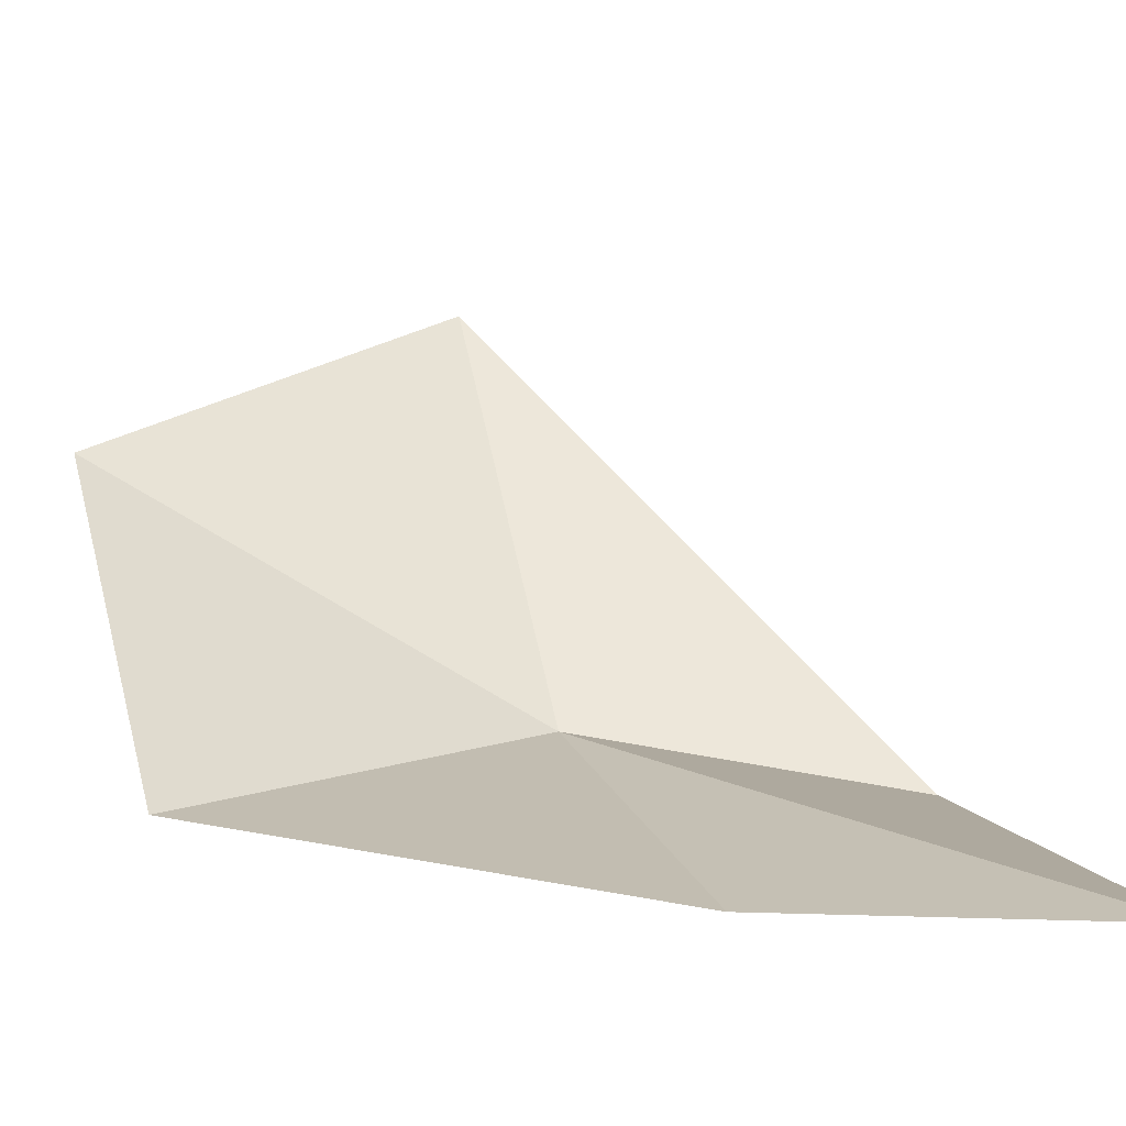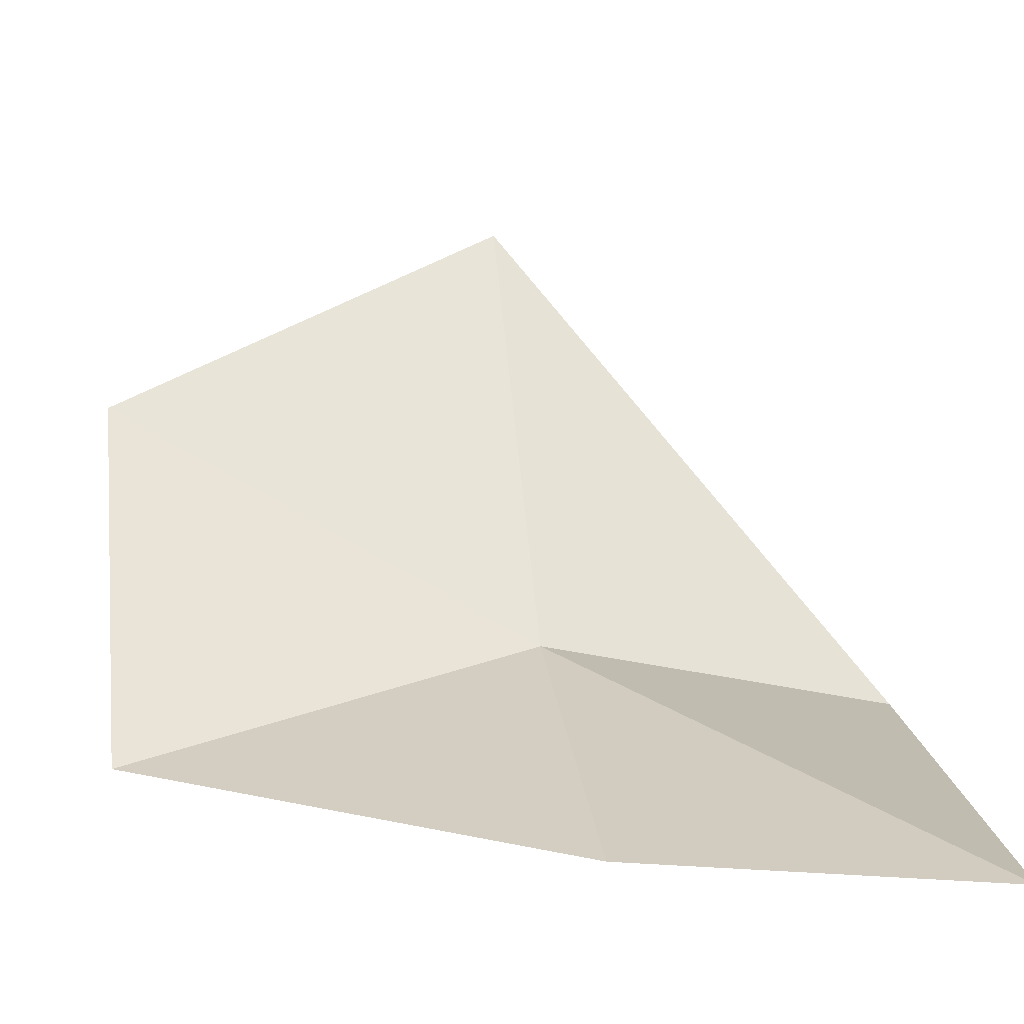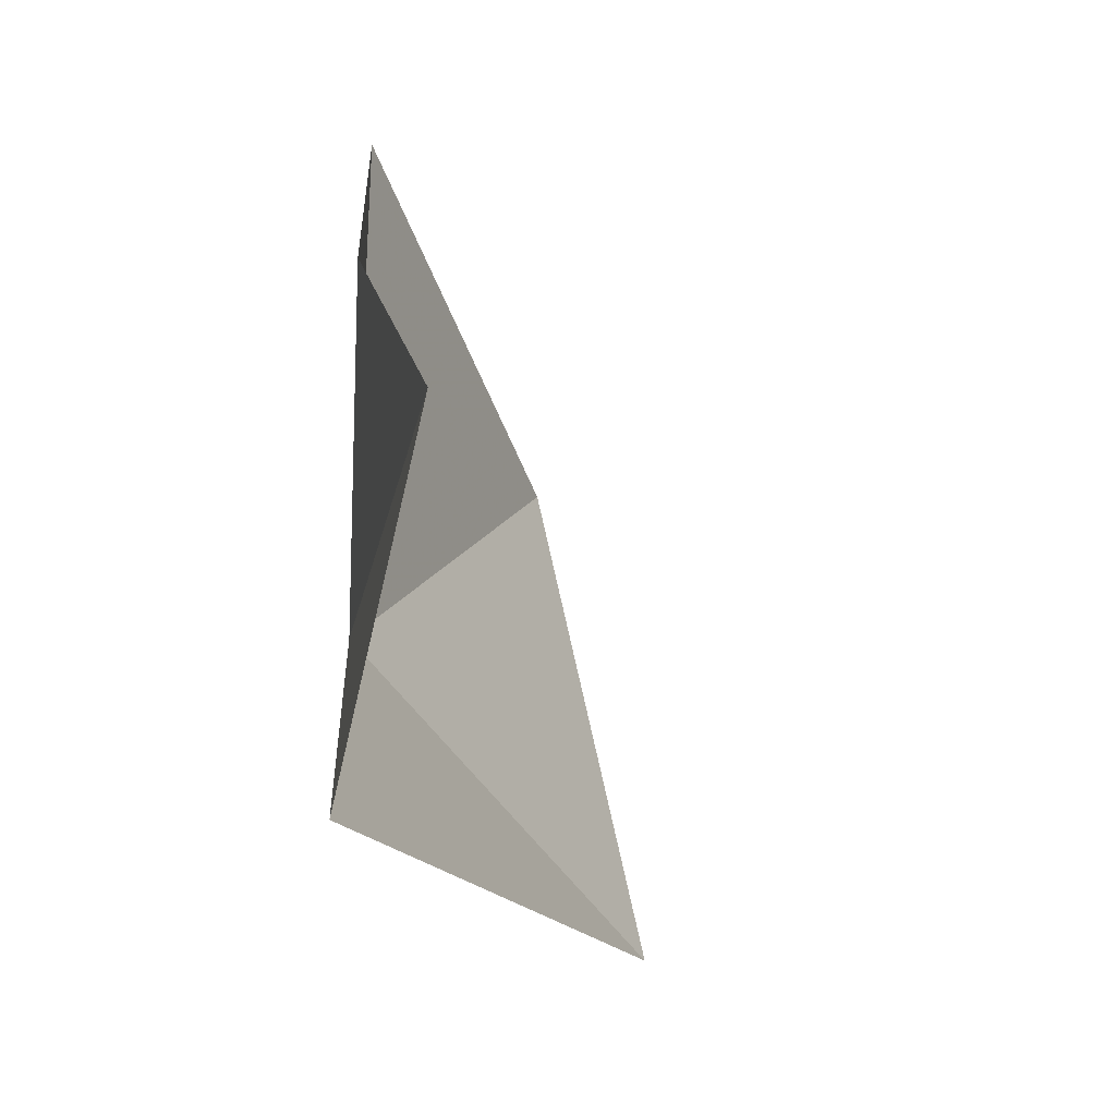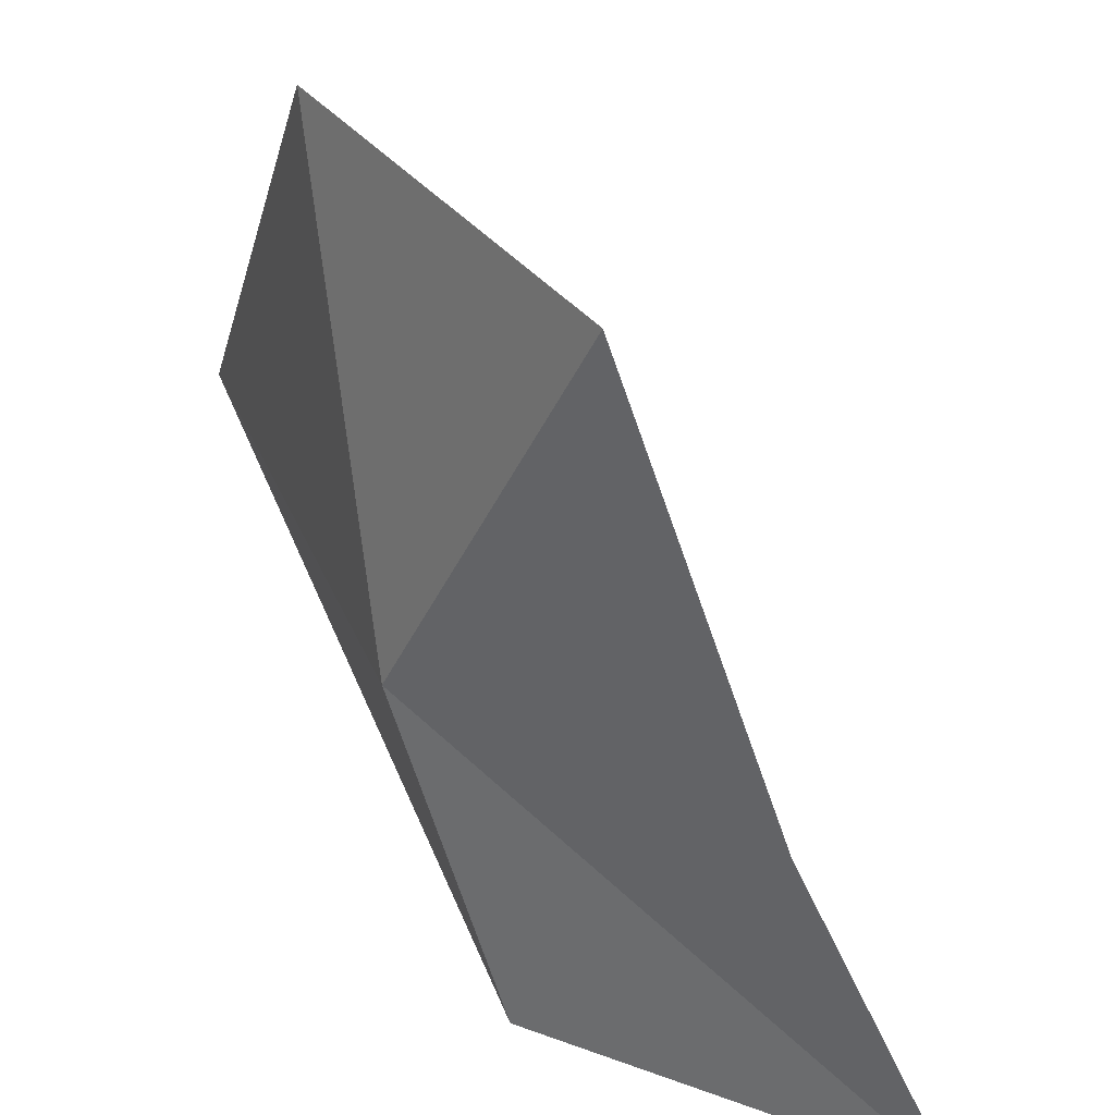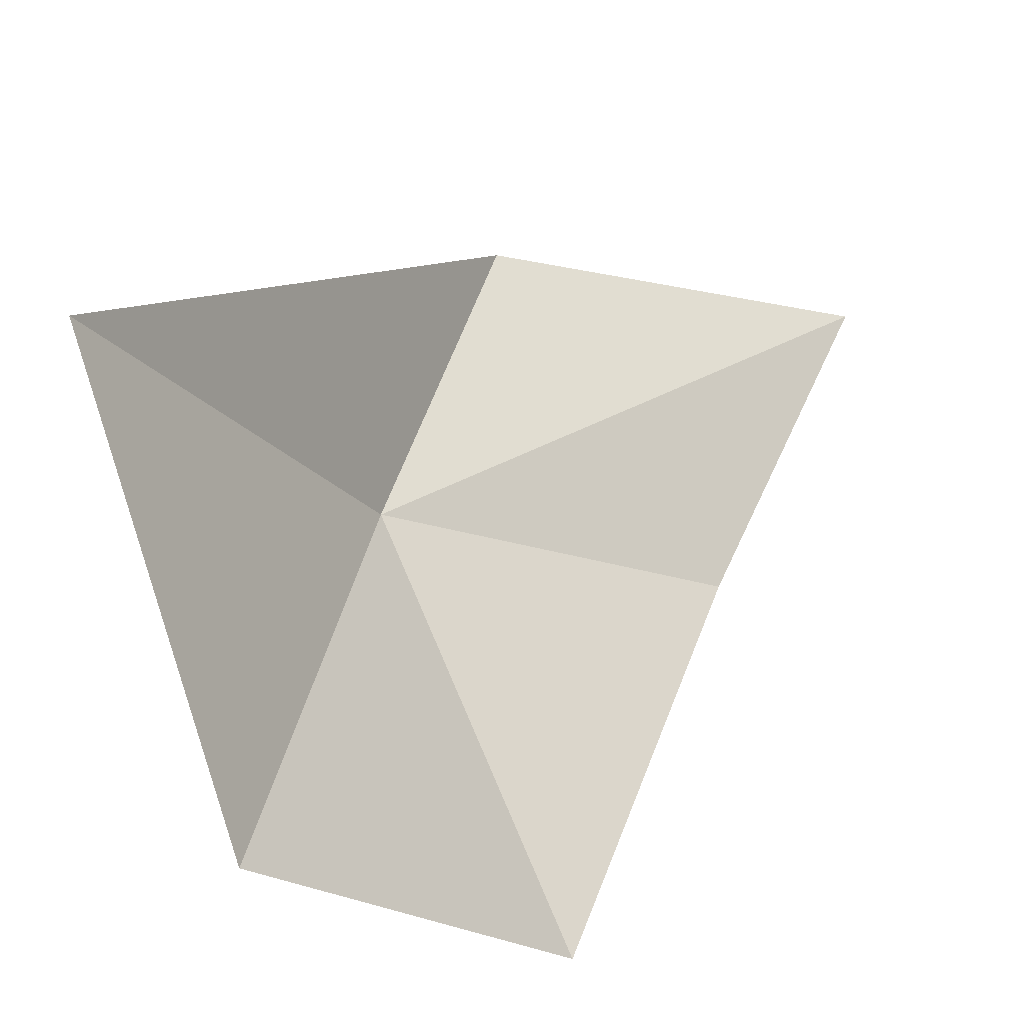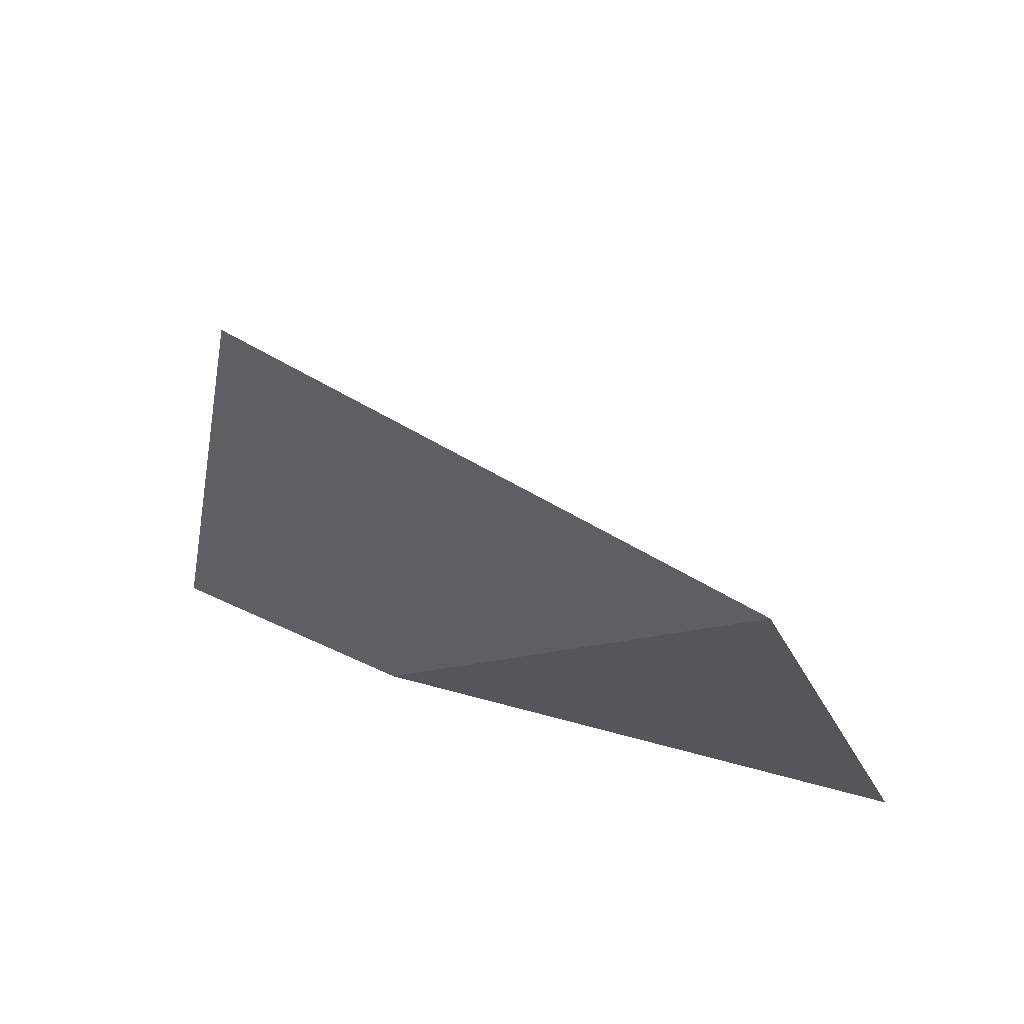
<metadata>
{"format":"obj","ext":"obj","renderer":"f3d","projection":"perspective","resolution":1024,"background":"white","views":[{"elev":-10.3,"azim":67.3,"up":"+Y"},{"elev":-2.2,"azim":80.5,"up":"+Y"},{"elev":-48.2,"azim":59.2,"up":"+Z"},{"elev":35.8,"azim":7.1,"up":"+Z"},{"elev":67.1,"azim":0.4,"up":"+Y"},{"elev":27.9,"azim":-58.8,"up":"+Y"}]}
</metadata>
<code>
v 27.36 -1.947 -6.294
v 28.23 -2.39 -6.28
v 27.84 -2.208 -5.246
v 27.12 -1.353 -5.238
v 26.77 -0.8428 -6.271
v 28.6 -2.414 -7.094
v 27.64 -2.084 -7.099
f 1 3 2
f 1 5 4
f 1 4 3
f 1 6 7
f 1 2 6
f 1 7 5

</code>
